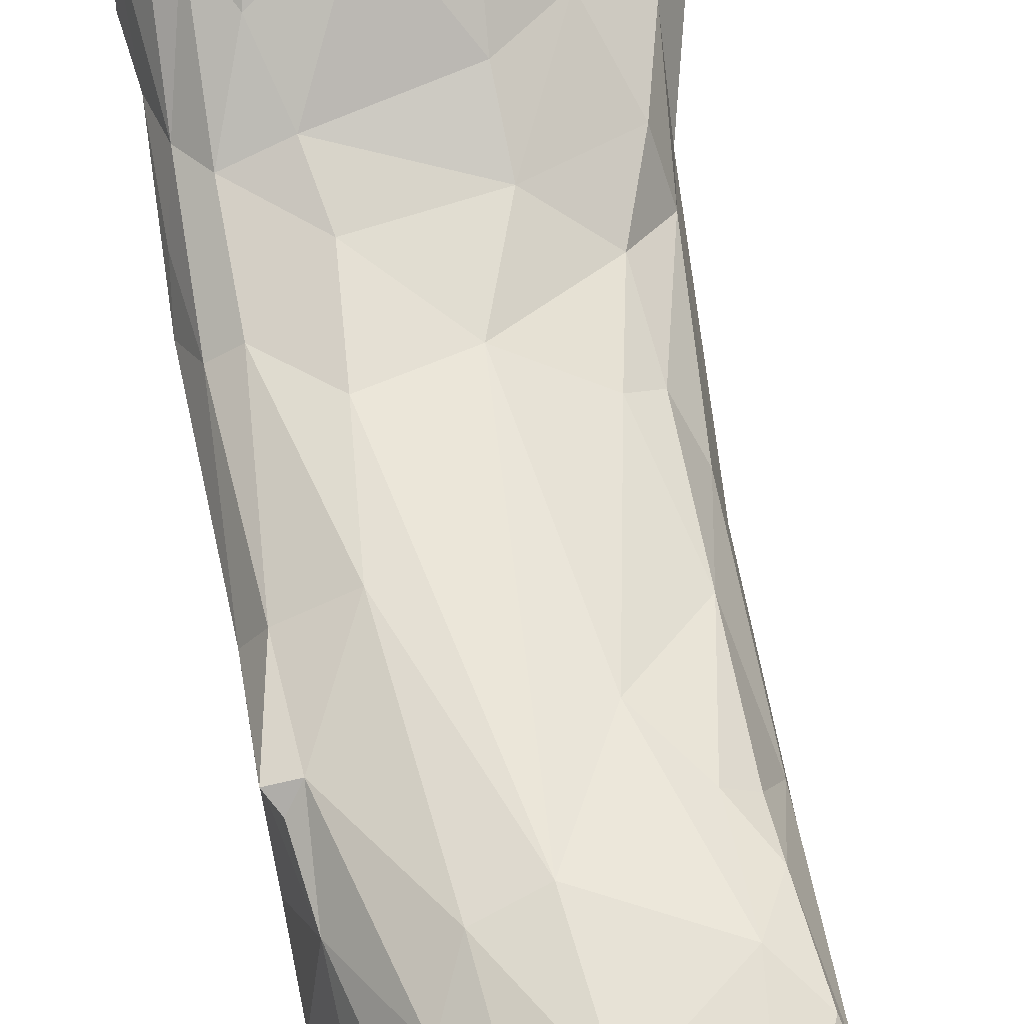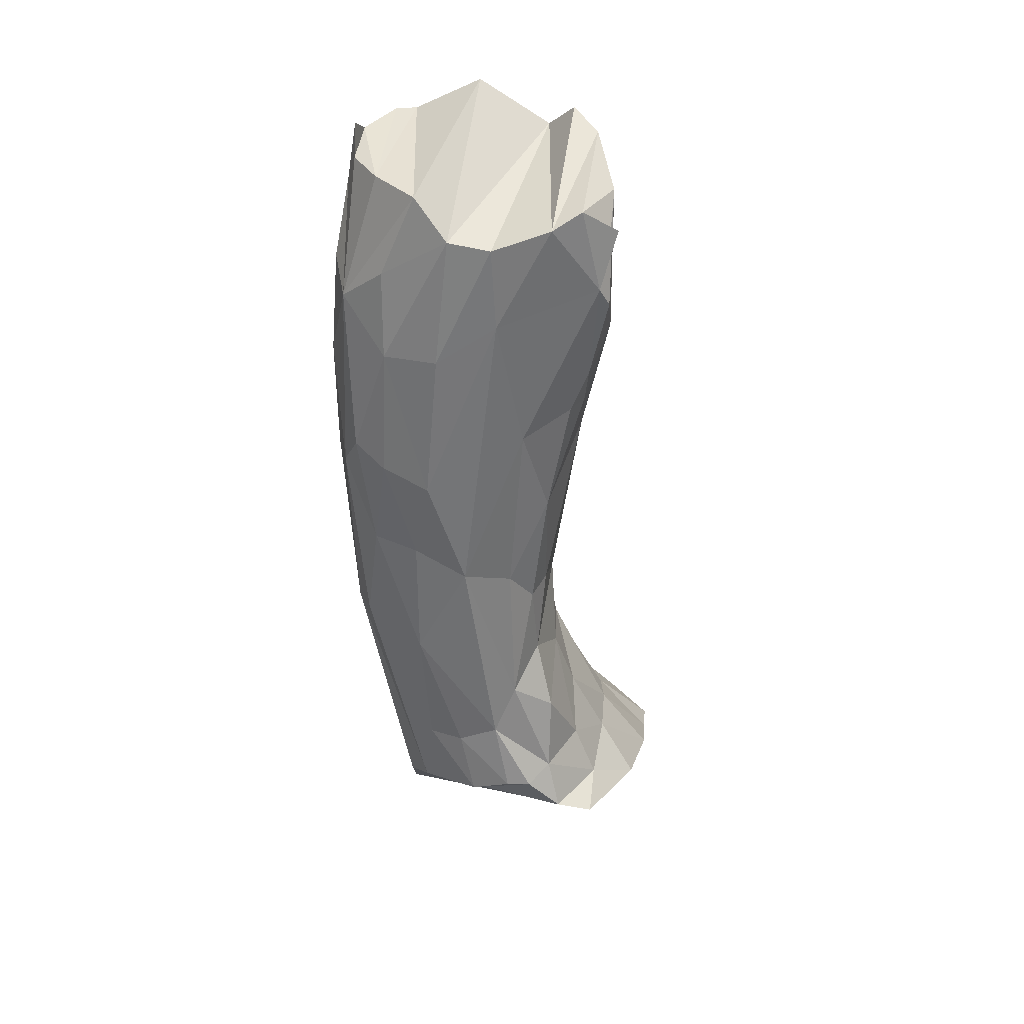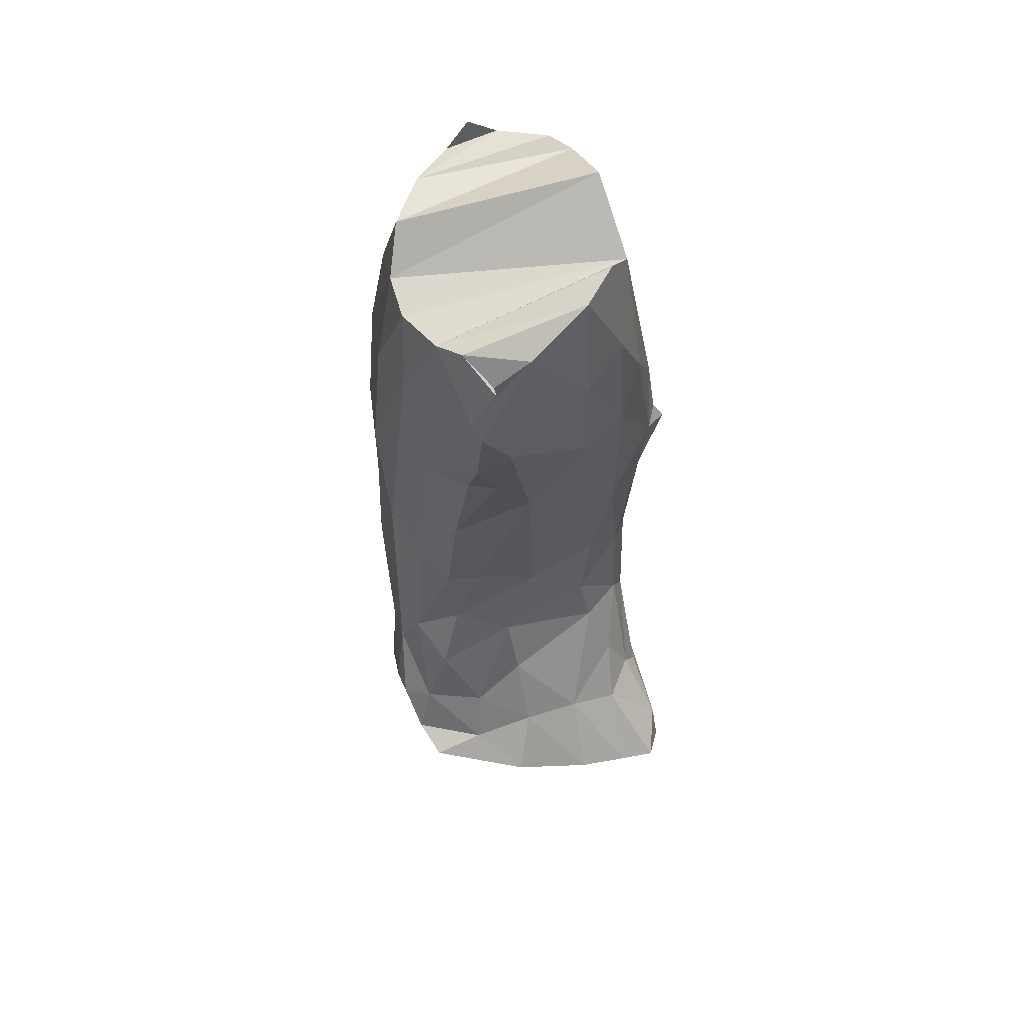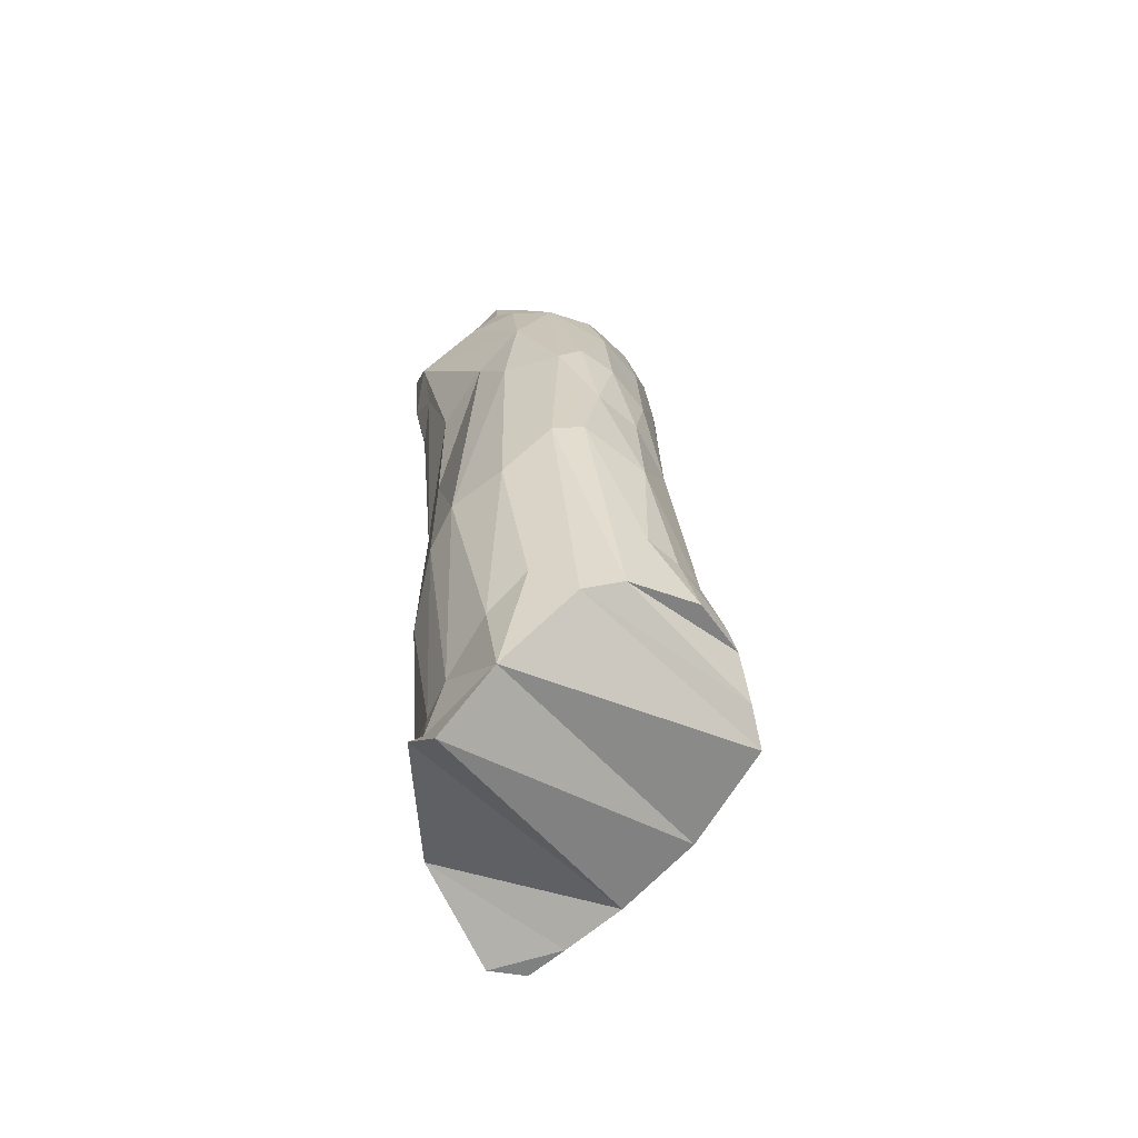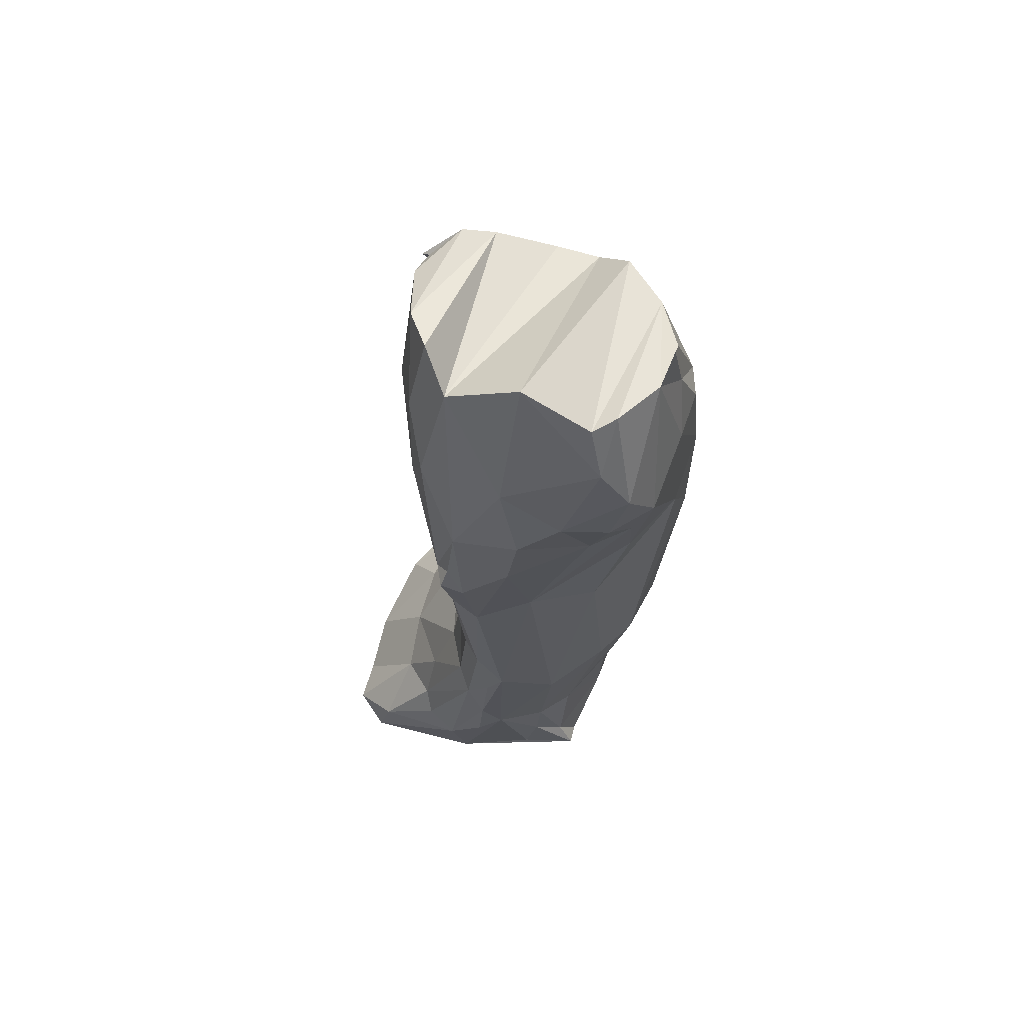
<metadata>
{"format":"obj","ext":"obj","renderer":"f3d","projection":"perspective","resolution":1024,"background":"white","views":[{"elev":68.7,"azim":167.9,"up":"+Z"},{"elev":36.4,"azim":-97.5,"up":"+Y"},{"elev":57.5,"azim":-33.3,"up":"+Y"},{"elev":-65.7,"azim":-164.2,"up":"+Y"},{"elev":64.4,"azim":95.8,"up":"+Y"}]}
</metadata>
<code>
o 5_left_leg_5_left.085
v -0.05019 0.2513 0.09823
v -0.01679 0.1227 0.07948
v 0.0321 0.2065 0.1034
v 0.02483 0.307 0.1089
v 0.1319 0.04899 0.05825
v 0.1157 -0.09628 0.05123
v 0.1367 -0.09635 0.03664
v 0.1163 -0.3503 0.1493
v 0.1167 -0.392 0.1605
v 0.139 -0.3304 0.06993
v 0.1235 -0.3113 0.09557
v 0.1312 -0.2081 0.04915
v 0.06828 0.3274 0.09617
v 0.07468 0.2175 0.09745
v 0.1137 -0.1833 0.05938
v 0.1069 -0.2909 0.1017
v 0.02861 0.409 0.09548
v 0.06382 0.4186 0.07896
v 0.09406 0.3901 0.06031
v 0.08569 0.04561 0.07781
v 0.07306 -0.05431 0.06486
v 0.0714 -0.1892 0.07174
v 0.086 -0.2475 0.09344
v 0.08975 -0.376 0.1853
v 0.004941 -0.07064 0.05589
v 0.06362 -0.1361 0.06291
v 0.02055 -0.2793 0.1204
v 0.0713 -0.3026 0.1259
v 0.05619 -0.365 0.1769
v -0.03141 0.3802 0.1009
v 0.02233 -0.1188 -0.1421
v -0.03477 -0.3112 -0.1036
v -0.02338 -0.06648 -0.149
v 0.004209 -0.2744 -0.1133
v 0.03156 -0.3877 -0.09601
v 0.06801 0.3125 -0.1403
v 0.1253 0.2822 -0.1225
v 0.01168 0.2107 -0.1592
v 0.02148 0.3034 -0.1507
v 0.04263 -0.3002 -0.09798
v 0.07342 -0.1164 -0.121
v 0.1007 -0.1293 -0.09276
v 0.08559 -0.3223 -0.06104
v 0.0751 0.4047 -0.1157
v 0.1426 0.3215 -0.1003
v 0.1253 0.2822 -0.1225
v 0.0751 0.4047 -0.1157
v 0.1481 -0.1238 0.009739
v 0.1424 -0.1636 0.02593
v 0.1398 -0.2468 0.03281
v 0.1345 0.2932 0.0109
v 0.1506 0.2235 -0.00589
v 0.1455 0.2599 -0.04368
v 0.1312 -0.2081 0.04915
v 0.1472 0.04753 0.03324
v 0.1367 -0.09635 0.03664
v 0.1396 0.359 -0.07417
v 0.09406 0.3901 0.06031
v 0.107 0.4326 -0.003735
v 0.1364 0.1972 0.05398
v 0.1319 0.04899 0.05825
v 0.1209 0.4014 -0.06314
v 0.1093 0.4069 -0.08326
v -0.08526 0.3699 0.03606
v -0.09121 0.2791 -0.01429
v -0.08057 0.3054 0.08145
v -0.08978 0.1555 0.01074
v -0.1008 0.00511 -0.04761
v -0.09335 -0.008012 -0.001996
v -0.08626 0.3544 -0.01804
v -0.08728 0.244 -0.06925
v -0.09351 0.1075 -0.08142
v -0.09846 -0.1752 0.0405
v -0.1189 -0.2425 0.03586
v -0.07487 -0.2398 0.07186
v -0.1368 -0.2863 0.04405
v -0.1353 -0.3005 0.07893
v -0.08947 -0.2869 0.09038
v -0.1073 -0.144 0.00095
v -0.07406 -0.1147 0.0293
v -0.07819 -0.04315 0.02283
v 0.005639 -0.3418 0.1668
v 0.05619 -0.365 0.1769
v 0.02055 -0.2793 0.1204
v -0.02633 -0.2072 0.07601
v -0.03372 -0.2724 0.109
v 0.0714 -0.1892 0.07174
v -0.05515 -0.03816 0.0399
v -0.02655 -0.1484 0.05617
v 0.004941 -0.07064 0.05589
v -0.0632 -0.3184 0.138
v 0.06362 -0.1361 0.06291
v -0.01679 0.1227 0.07948
v 0.02148 0.3034 -0.1507
v 0.01168 0.2107 -0.1592
v -0.01848 0.2829 -0.1476
v 0.1253 0.2822 -0.1225
v 0.05159 0.1552 -0.1465
v -0.03078 0.1088 -0.1554
v 0.02123 0.09679 -0.1585
v -0.02338 -0.06648 -0.149
v 0.02233 -0.1188 -0.1421
v 0.0983 0.1467 -0.1073
v 0.07342 -0.1164 -0.121
v 0.1086 0.04831 -0.07908
v -0.05515 -0.03816 0.0399
v -0.07524 0.06801 0.03741
v -0.07819 -0.04315 0.02283
v -0.05086 0.1721 0.07575
v -0.07205 0.2131 0.07535
v -0.07164 0.1735 0.0588
v -0.05019 0.2513 0.09823
v -0.01679 0.1227 0.07948
v 0.1104 -0.3171 -0.03108
v 0.1007 -0.1293 -0.09276
v 0.1281 -0.1732 -0.04278
v 0.1371 -0.2803 0.01224
v 0.1395 0.0802 -0.01821
v 0.1481 -0.1238 0.009739
v 0.1499 0.1599 0.002981
v 0.1472 0.04753 0.03324
v 0.113 -0.3631 -0.02717
v 0.1167 -0.4024 -0.0159
v 0.139 -0.3304 0.06993
v 0.1351 -0.3851 0.05518
v 0.1064 -0.423 -0.06914
v 0.1499 0.1125 0.0455
v 0.1398 -0.2468 0.03281
v 0.1443 -0.2926 0.03625
v 0.1167 -0.392 0.1605
v 0.1418 0.1406 0.06019
v 0.1502 0.1259 0.06597
v 0.1312 -0.2081 0.04915
v 0.1364 0.1972 0.05398
v 0.1506 0.2235 -0.00589
v -0.1073 -0.144 0.00095
v -0.1008 0.00511 -0.04761
v -0.1168 -0.1885 -0.02064
v -0.01848 0.2829 -0.1476
v -0.05017 0.3193 -0.1134
v -0.05119 0.3937 -0.08176
v -0.0752 0.3598 -0.05561
v -0.08626 0.3544 -0.01804
v -0.08728 0.244 -0.06925
v -0.09335 -0.008012 -0.001996
v -0.09196 -0.08427 -0.09407
v -0.08786 0.03241 -0.09395
v -0.1059 -0.2065 -0.05581
v -0.09351 0.1075 -0.08142
v -0.06648 0.2428 -0.1152
v -0.1323 -0.2532 -0.009743
v -0.04983 0.1382 -0.1449
v -0.03078 0.1088 -0.1554
v -0.0744 0.1235 -0.121
v -0.06258 0.03511 -0.1309
v -0.08763 -0.2084 -0.08446
v -0.1185 -0.2672 -0.04426
v -0.06877 -0.2885 -0.09007
v -0.05072 -0.06321 -0.1412
v -0.01848 0.2829 -0.1476
v -0.05119 0.3937 -0.08176
v -0.01101 0.3965 -0.112
v 0.02993 0.3966 -0.1282
v 0.04591 0.3694 -0.1342
v 0.02148 0.3034 -0.1507
v -0.02338 -0.06648 -0.149
v -0.05072 -0.06321 -0.1412
v -0.03078 0.1088 -0.1554
v -0.06877 -0.2885 -0.09007
v -0.03477 -0.3112 -0.1036
v 0.05079 0.4212 -0.1251
v 0.07511 0.4047 -0.1157
v 0.06801 0.3125 -0.1403
v 0.121 0.2282 -0.1057
v 0.0983 0.1467 -0.1073
v 0.1253 0.2822 -0.1225
v 0.1086 0.04831 -0.07908
v 0.1007 -0.1293 -0.09276
v 0.07342 -0.1164 -0.121
v 0.1395 0.0802 -0.01821
v 0.1431 0.2618 -0.08614
v 0.1365 0.2162 -0.07033
v 0.1281 -0.1732 -0.04278
v 0.1455 0.2599 -0.04368
v 0.1506 0.2235 -0.00589
v 0.1499 0.1599 0.002981
v 0.1426 0.3215 -0.1003
v 0.1502 0.1259 0.06597
v 0.1319 0.04899 0.05825
v 0.1472 0.04753 0.03324
v 0.1295 0.1273 0.07149
v 0.1418 0.1406 0.06019
v 0.1364 0.1972 0.05398
v 0.06828 0.3274 0.09617
v 0.09863 0.2647 0.08501
v 0.09406 0.3901 0.06031
v 0.07468 0.2175 0.09745
v 0.08569 0.04561 0.07781
v 0.1007 -0.1293 -0.09276
v 0.1104 -0.3171 -0.03108
v 0.08559 -0.3223 -0.06104
v 0.1006 -0.3929 -0.05514
v 0.03156 -0.3877 -0.09601
v 0.1064 -0.423 -0.06914
v 0.08386 -0.4334 -0.07199
v 0.113 -0.3631 -0.02717
v 0.05079 0.4212 -0.1251
v 0.02993 0.3966 -0.1282
v 0.07511 0.4047 -0.1157
v -0.1185 -0.2672 -0.04426
v -0.06877 -0.2885 -0.09007
v -0.1361 -0.2527 0.01236
v -0.1323 -0.2532 -0.009743
v -0.03477 -0.3112 -0.1036
v -0.1368 -0.2863 0.04405
v -0.1353 -0.3005 0.07893
v 0.03156 -0.3877 -0.09601
v 0.08386 -0.4334 -0.07199
v -0.0632 -0.3184 0.138
v 0.1064 -0.423 -0.06914
v 0.005639 -0.3418 0.1668
v 0.1351 -0.3851 0.05518
v 0.05619 -0.365 0.1769
v 0.1167 -0.392 0.1605
v 0.08975 -0.376 0.1853
v 0.1093 0.4069 -0.08326
v -0.01101 0.3965 -0.112
v 0.1209 0.4014 -0.06314
v -0.05119 0.3937 -0.08176
v 0.107 0.4326 -0.003735
v -0.0752 0.3598 -0.05561
v 0.09406 0.3901 0.06031
v -0.08626 0.3544 -0.01804
v 0.06382 0.4186 0.07896
v -0.08526 0.3699 0.03606
v 0.02861 0.409 0.09548
v -0.07686 0.3825 0.06473
v -0.03141 0.3802 0.1009
v -0.06366 0.3584 0.09292
v -0.07524 0.06801 0.03741
v -0.09335 -0.008012 -0.001996
v -0.07819 -0.04315 0.02283
v -0.08057 0.3054 0.08145
v -0.06366 0.3584 0.09292
v -0.06564 0.3559 0.09965
v -0.03141 0.3802 0.1009
v -0.07582 0.287 0.09156
v -0.05019 0.2513 0.09823
v -0.07686 0.3825 0.06473
v -0.1073 -0.144 0.00095
v -0.07205 0.2131 0.07535
v -0.08978 0.1555 0.01074
v -0.07164 0.1735 0.0588
v -0.1361 -0.2527 0.01236
v -0.1368 -0.2863 0.04405
v -0.1189 -0.2425 0.03586
v -0.1073 -0.144 0.00095
v -0.1168 -0.1885 -0.02064
v -0.08526 0.3699 0.03606
v -0.08057 0.3054 0.08145
v -0.07686 0.3825 0.06473
v -0.1323 -0.2532 -0.009743
f 31 32 33
f 31 34 32
f 35 32 34
f 36 37 38
f 36 38 39
f 34 31 40
f 40 35 34
f 40 31 41
f 42 43 41
f 40 41 43
f 40 43 35
f 37 36 44
f 254 255 256
f 257 258 256
f 259 260 261
f 258 254 256
f 262 254 258
f 1 2 3
f 1 3 4
f 5 6 7
f 8 9 10
f 11 8 10
f 11 10 12
f 13 4 14
f 15 16 12
f 16 11 12
f 17 13 18
f 18 13 19
f 5 20 6
f 20 21 6
f 7 15 12
f 22 23 15
f 23 16 15
f 14 3 20
f 24 9 8
f 4 3 14
f 17 4 13
f 20 3 21
f 21 3 25
f 25 26 21
f 21 26 6
f 26 15 6
f 26 22 15
f 6 15 7
f 22 27 23
f 23 27 28
f 23 28 16
f 27 29 28
f 28 8 16
f 16 8 11
f 28 29 24
f 28 24 8
f 17 30 4
f 2 25 3
f 30 1 4
f 45 46 47
f 48 49 50
f 51 52 53
f 49 54 50
f 55 56 48
f 51 53 57
f 53 45 57
f 58 51 59
f 58 60 51
f 51 60 52
f 61 56 55
f 56 49 48
f 59 57 62
f 59 51 57
f 56 54 49
f 63 45 47
f 57 45 63
f 62 57 63
f 64 65 66
f 65 67 66
f 67 68 69
f 65 64 70
f 71 65 70
f 65 72 68
f 67 65 68
f 71 72 65
f 73 74 75
f 76 77 78
f 76 78 74
f 79 80 81
f 79 73 80
f 74 78 75
f 74 73 79
f 82 83 84
f 85 86 84
f 85 84 87
f 81 80 88
f 73 89 80
f 73 75 89
f 90 80 89
f 86 78 91
f 78 77 91
f 80 90 88
f 90 89 92
f 85 87 89
f 93 88 90
f 89 87 92
f 75 85 89
f 85 75 86
f 75 78 86
f 91 82 86
f 86 82 84
f 94 95 96
f 97 98 95
f 95 99 96
f 95 100 99
f 100 101 99
f 98 100 95
f 100 102 101
f 97 103 98
f 98 104 100
f 104 102 100
f 98 103 105
f 105 104 98
f 106 107 108
f 109 110 111
f 112 110 109
f 112 109 113
f 111 107 109
f 107 106 113
f 109 107 113
f 114 115 116
f 117 114 116
f 118 119 116
f 117 116 119
f 120 121 118
f 114 117 122
f 121 119 118
f 117 123 122
f 117 124 125
f 123 125 126
f 120 127 121
f 119 128 117
f 128 129 117
f 122 123 126
f 117 125 123
f 124 130 125
f 131 132 127
f 128 124 129
f 128 133 124
f 129 124 117
f 134 120 135
f 134 127 120
f 134 131 127
f 127 132 121
f 136 137 138
f 139 140 141
f 141 140 142
f 143 142 144
f 137 136 145
f 137 146 138
f 147 146 137
f 146 148 138
f 149 147 137
f 142 150 144
f 142 140 150
f 150 149 144
f 138 148 151
f 139 150 140
f 139 152 150
f 139 153 152
f 154 150 152
f 150 154 149
f 152 155 154
f 154 147 149
f 155 147 154
f 155 146 147
f 146 156 148
f 148 157 151
f 156 157 148
f 156 158 157
f 152 153 155
f 159 156 146
f 155 159 146
f 159 155 153
f 158 156 159
f 160 161 162
f 163 160 162
f 164 160 163
f 165 160 164
f 166 167 168
f 167 166 169
f 166 170 169
f 171 172 164
f 172 173 164
f 164 173 165
f 171 164 163
f 174 175 176
f 177 178 179
f 174 180 175
f 175 180 177
f 174 181 182
f 177 183 178
f 181 174 176
f 184 185 182
f 185 186 182
f 186 180 182
f 180 174 182
f 180 183 177
f 176 187 181
f 181 184 182
f 187 184 181
f 188 189 190
f 191 192 193
f 188 191 189
f 194 195 196
f 195 193 196
f 194 197 195
f 195 197 191
f 193 195 191
f 191 188 192
f 197 198 191
f 191 198 189
f 199 200 201
f 202 203 201
f 202 204 205
f 203 202 205
f 201 200 202
f 202 200 206
f 202 206 204
f 207 208 209
f 210 211 212
f 210 212 213
f 211 214 215
f 211 215 212
f 215 214 216
f 214 217 216
f 218 219 217
f 219 216 217
f 218 220 221
f 218 221 219
f 222 223 221
f 222 221 220
f 222 224 223
f 224 225 223
f 226 209 227
f 209 208 227
f 228 226 227
f 228 227 229
f 228 229 230
f 229 231 230
f 230 231 232
f 231 233 232
f 234 232 235
f 232 233 235
f 236 234 235
f 236 235 237
f 236 237 238
f 237 239 238
f 240 241 242
f 243 244 245
f 246 247 248
f 245 244 249
f 245 249 243
f 244 243 246
f 246 243 247
f 241 250 242
f 251 248 247
f 247 243 251
f 243 252 251
f 252 253 251
f 252 240 253
f 241 240 252

</code>
